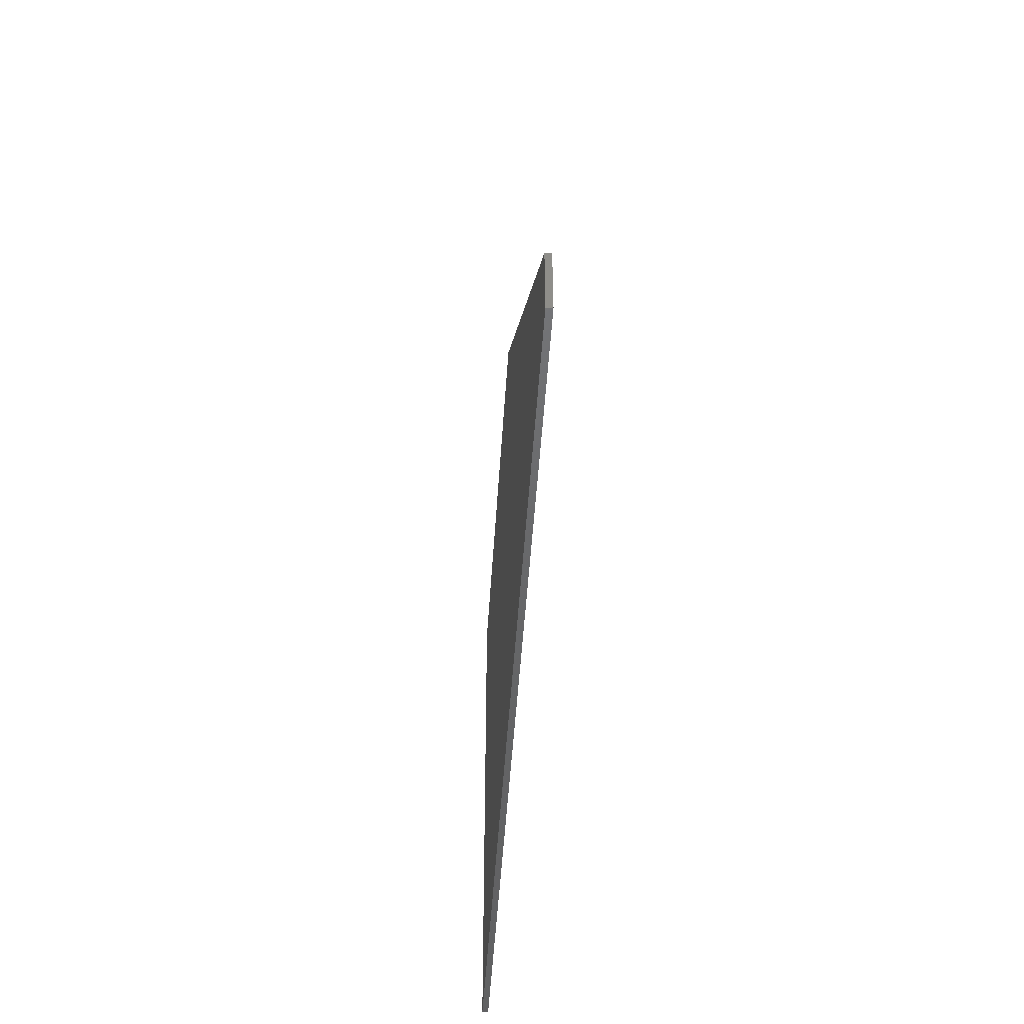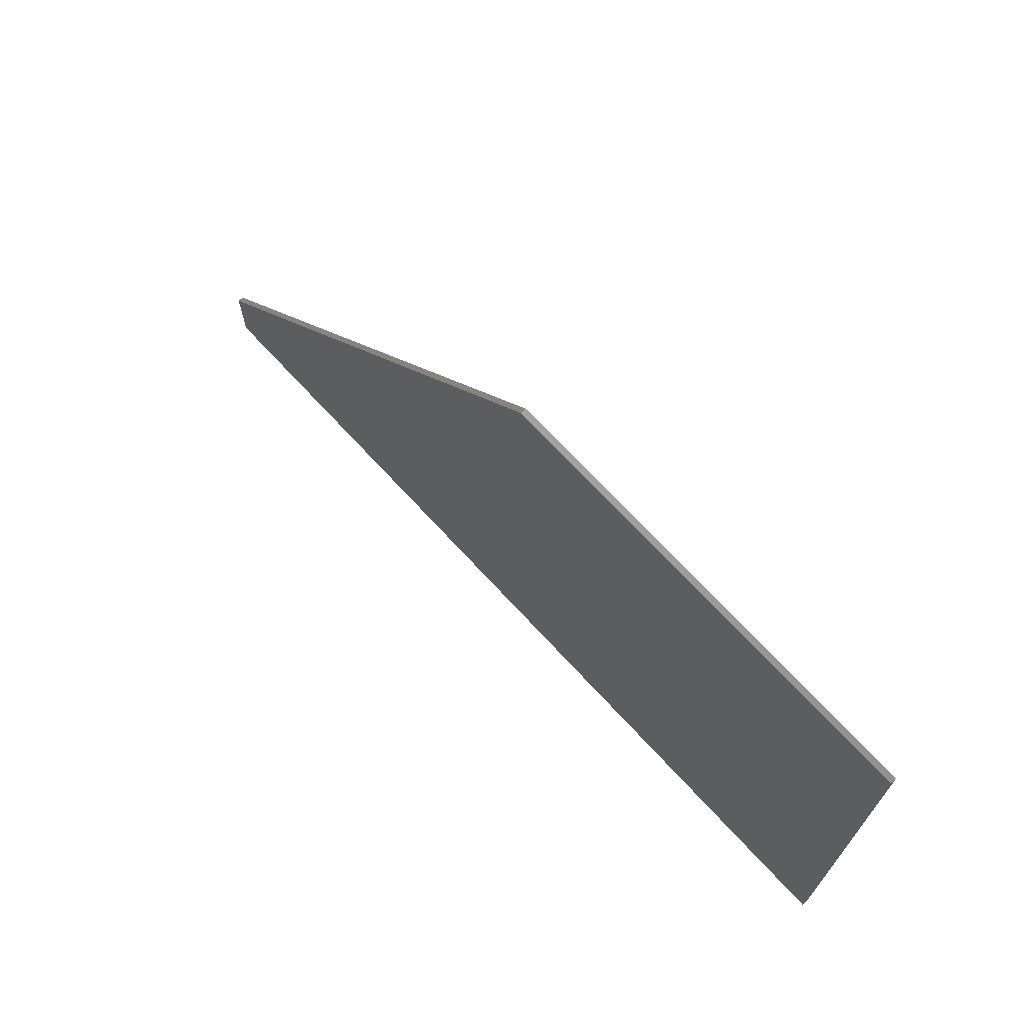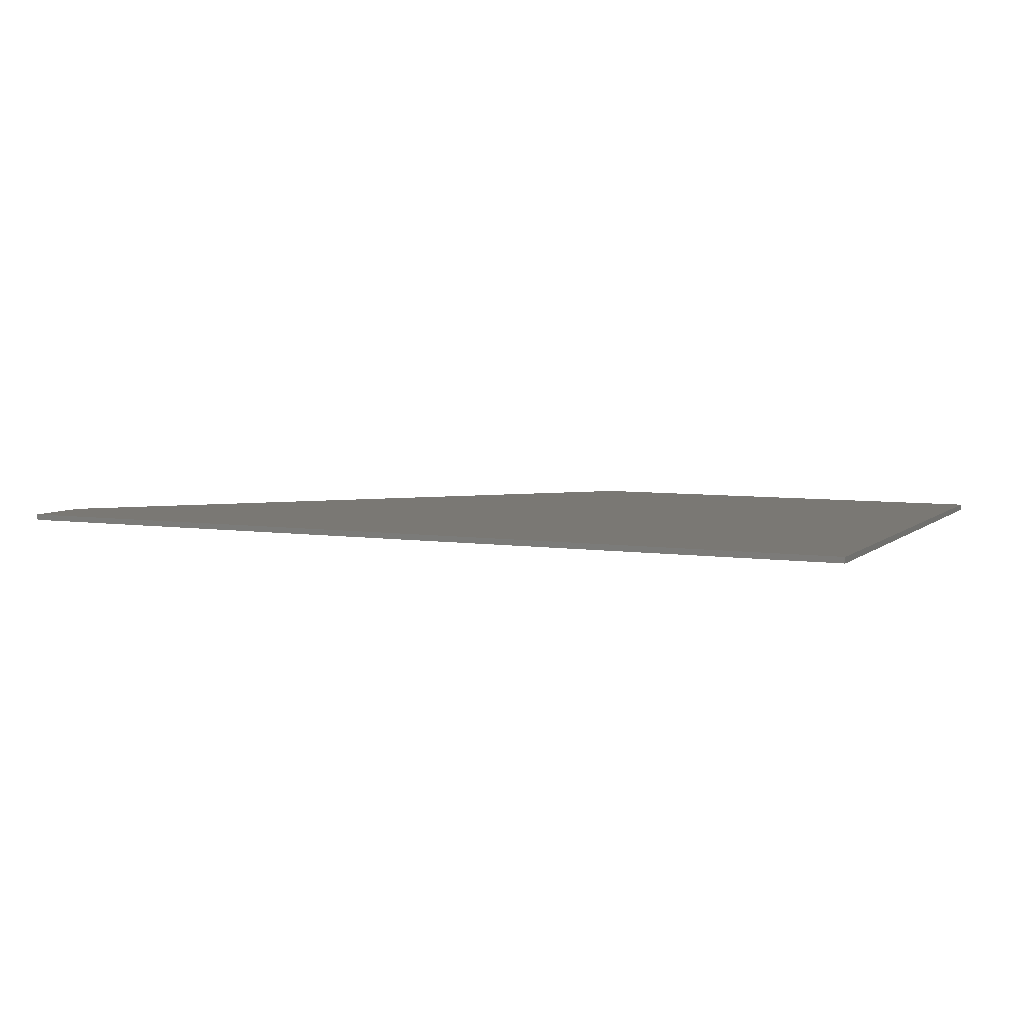
<metadata>
{"format":"stl","ext":"stl","renderer":"f3d","projection":"perspective","resolution":1024,"background":"white","views":[{"elev":-47.5,"azim":86.5,"up":"+Z"},{"elev":69.1,"azim":-132.5,"up":"+Z"},{"elev":5.7,"azim":-155.3,"up":"+Y"}]}
</metadata>
<code>
# stl→obj: 339 verts, 674 faces
v -0.76 0 -0.454
v -0.76 0 0.454
v -0.024 0 0.454
v -0.76 -0.01 0.454
v -0.024 -0.01 0.454
v 0.76 -0.01 -0.338
v 0.76 0 -0.338
v 0.76 -0.01 -0.454
v 0.76 0 -0.454
v -0.76 -0.01 -0.454
v -0.184 -0.01 -0.002
v -0.14 -0.01 0.002
v -0.164 -0.01 0.022
v -0.076 -0.01 0.03
v -0.068 -0.01 0.004
v -0.064 -0.01 0.034
v -0.08 -0.01 -0.006
v -0.068 -0.01 -0.014
v -0.064 -0.01 0.118
v -0.036 -0.01 0.11
v -0.012 -0.01 0.126
v -0.168 -0.01 0.112
v -0.164 -0.01 0.104
v -0.16 -0.01 0.118
v -0.036 -0.01 0.102
v -0.34 -0.01 -0.33
v -0.308 -0.01 -0.334
v -0.336 -0.01 -0.298
v -0.488 -0.01 -0.118
v -0.464 -0.01 -0.122
v -0.456 -0.01 -0.102
v 0.176 -0.01 -0.082
v 0.192 -0.01 -0.062
v 0.152 -0.01 -0.022
v -0.68 -0.01 -0.018
v -0.676 -0.01 -0.002
v -0.703 -0.01 0.026
v 0.256 -0.01 -0.209
v 0.268 -0.01 -0.208
v 0.248 -0.01 -0.186
v 0.196 -0.01 -0.066
v -0.356 -0.01 0.014
v -0.32 -0.01 0.034
v -0.372 -0.01 0.046
v -0.444 -0.01 -0.078
v -0.38 -0.01 -0.006
v -0.408 -0.01 -0.162
v -0.368 -0.01 -0.186
v -0.388 -0.01 -0.05
v -0.124 -0.01 -0.022
v -0.092 -0.01 -0.034
v -0.108 -0.01 -0.014
v -0.108 -0.01 0.002
v -0.101 -0.01 0.014
v -0.116 -0.01 0.058
v -0.272 -0.01 0.046
v -0.232 -0.01 0.046
v -0.192 -0.01 0.09
v -0.48 -0.01 0.336
v -0.448 -0.01 0.336
v -0.396 -0.01 0.336
v -0.36 -0.01 0.336
v -0.272 -0.01 0.336
v -0.236 -0.01 0.336
v -0.084 -0.01 0.336
v -0.048 -0.01 0.318
v 0.584 -0.01 -0.326
v 0.244 -0.01 -0.342
v 0.232 -0.01 -0.362
v 0.204 -0.01 -0.378
v 0.248 -0.01 -0.326
v -0.032 -0.01 -0.362
v 0.024 -0.01 -0.358
v -0.004 -0.01 -0.342
v -0.372 -0.01 -0.369
v -0.32 -0.01 -0.3628
v -0.34 -0.01 -0.355
v -0.272 -0.01 -0.379
v -0.52 -0.01 -0.37
v -0.544 -0.01 -0.358
v -0.556 -0.01 -0.342
v -0.562 -0.01 -0.318
v -0.56 -0.01 -0.298
v -0.54 -0.01 -0.27
v -0.612 -0.01 -0.189
v -0.664 -0.01 -0.178
v -0.688 -0.01 -0.166
v -0.708 -0.01 -0.15
v -0.718 -0.01 -0.13
v -0.72 -0.01 -0.058
v -0.714 -0.01 -0.01
v -0.688 -0.01 0.054
v -0.662 -0.01 0.086
v -0.628 -0.01 0.114
v -0.592 -0.01 0.13
v -0.548 -0.01 0.132
v -0.448 -0.01 0.078
v -0.324 -0.01 0.148
v -0.272 -0.01 0.186
v -0.2 -0.01 0.218
v -0.164 -0.01 0.222
v -0.236 -0.01 0.206
v -0.124 -0.01 0.222
v 0.032 -0.01 0.166
v 0.064 -0.01 0.138
v 0 -0.01 0.186
v -0.048 -0.01 0.206
v 0.104 -0.01 0.098
v 0.164 -0.01 0.002
v 0.144 -0.01 0.042
v 0.288 -0.01 -0.162
v 0.272 -0.01 -0.134
v 0.296 -0.01 -0.186
v 0.212 -0.01 -0.07
v 0.224 -0.01 -0.078
v 0.18 -0.01 -0.026
v 0.2 -0.01 -0.07
v 0.296 -0.01 -0.194
v 0.224 -0.01 -0.262
v 0.24 -0.01 -0.286
v 0.248 -0.01 -0.31
v -0.58 -0.01 0.026
v -0.596 -0.01 0.038
v -0.608 -0.01 0.006
v -0.6 -0.01 0.002
v -0.616 -0.01 0.038
v -0.636 -0.01 0.03
v -0.652 -0.01 0.01
v -0.62 -0.01 -0.002
v -0.66 -0.01 -0.014
v -0.628 -0.01 -0.018
v -0.66 -0.01 -0.042
v -0.628 -0.01 -0.042
v -0.648 -0.01 -0.066
v -0.614 -0.01 -0.06
v -0.624 -0.01 -0.09
v -0.6 -0.01 -0.09
v -0.576 -0.01 -0.07
v -0.6 -0.01 -0.06
v -0.564 -0.01 -0.042
v -0.59 -0.01 -0.044
v -0.562 -0.01 -0.026
v -0.592 -0.01 -0.026
v -0.566 -0.01 0.006
v -0.59 -0.01 -0.01
v -0.154 -0.01 -0.03
v -0.152 -0.01 -0.05
v -0.124 -0.01 -0.048
v -0.17 -0.01 -0.068
v -0.132 -0.01 -0.07
v -0.184 -0.01 -0.078
v -0.152 -0.01 -0.094
v -0.214 -0.01 -0.09
v -0.192 -0.01 -0.114
v -0.264 -0.01 -0.094
v -0.24 -0.01 -0.124
v -0.304 -0.01 -0.086
v -0.284 -0.01 -0.122
v -0.334 -0.01 -0.07
v -0.324 -0.01 -0.11
v -0.358 -0.01 -0.046
v -0.368 -0.01 -0.078
v -0.388 -0.01 -0.03
v -0.358 -0.01 -0.03
v -0.34 -0.01 -0.01
v -0.316 -0.01 0.002
v -0.284 -0.01 0.01
v -0.24 -0.01 0.014
v -0.212 -0.01 0.01
v -0.2 -0.01 0.038
v -0.092 -0.01 0.026
v -0.064 -0.01 -0.046
v -0.024 -0.01 -0.046
v -0.044 -0.01 -0.016
v 0 -0.01 -0.038
v -0.02 -0.01 -0.014
v 0.02 -0.01 -0.022
v -0.004 -0.01 -0.006
v 0.024 -0.01 0.002
v -0.005 -0.01 0.002
v 0.008 -0.01 0.022
v -0.024 -0.01 0.003
v -0.024 -0.01 0.034
v -0.044 -0.01 0.002
v -0.044 -0.01 0.146
v -0.072 -0.01 0.154
v -0.104 -0.01 0.158
v -0.104 -0.01 0.126
v -0.14 -0.01 0.154
v -0.132 -0.01 0.122
v -0.172 -0.01 0.142
v -0.192 -0.01 0.126
v -0.2 -0.01 0.114
v -0.204 -0.01 0.106
v -0.164 -0.01 0.07
v -0.148 -0.01 0.098
v -0.112 -0.01 0.09
v -0.08 -0.01 0.058
v -0.084 -0.01 0.09
v -0.044 -0.01 0.066
v -0.056 -0.01 0.094
v -0.024 -0.01 0.078
v -0.008 -0.01 0.094
v -0.004 -0.01 0.106
v -0.312 -0.01 -0.266
v -0.34 -0.01 -0.266
v -0.32 -0.01 -0.242
v -0.352 -0.01 -0.242
v -0.336 -0.01 -0.218
v -0.376 -0.01 -0.214
v -0.416 -0.01 -0.19
v -0.456 -0.01 -0.174
v -0.448 -0.01 -0.146
v -0.468 -0.01 -0.142
v -0.496 -0.01 -0.162
v -0.488 -0.01 -0.166
v -0.492 -0.01 -0.13
v -0.5 -0.01 -0.142
v -0.472 -0.01 -0.082
v -0.436 -0.01 -0.058
v -0.46 -0.01 -0.054
v -0.424 -0.01 -0.042
v -0.444 -0.01 -0.026
v -0.412 -0.01 -0.014
v -0.444 -0.01 0.018
v 0.132 -0.01 0.018
v 0.104 -0.01 0.058
v 0.08 -0.01 0.086
v 0.044 -0.01 0.122
v 0 -0.01 0.15
v -0.044 -0.01 0.174
v -0.084 -0.01 0.218
v -0.084 -0.01 0.186
v -0.12 -0.01 0.194
v -0.148 -0.01 0.194
v -0.188 -0.01 0.186
v -0.164 -0.01 0.19
v -0.224 -0.01 0.174
v -0.248 -0.01 0.162
v -0.284 -0.01 0.138
v -0.316 -0.01 0.11
v -0.36 -0.01 0.114
v -0.352 -0.01 0.07
v -0.396 -0.01 0.07
v -0.42 -0.01 0.03
v -0.392 -0.01 0.018
v -0.464 -0.01 0.054
v -0.48 -0.01 0.106
v -0.488 -0.01 0.078
v -0.516 -0.01 0.124
v -0.524 -0.01 0.094
v -0.552 -0.01 0.098
v -0.58 -0.01 0.094
v -0.616 -0.01 0.078
v -0.644 -0.01 0.054
v -0.664 -0.01 0.026
v -0.688 -0.01 -0.05
v -0.688 -0.01 -0.078
v -0.688 -0.01 -0.122
v -0.676 -0.01 -0.138
v -0.648 -0.01 -0.154
v -0.612 -0.01 -0.162
v -0.564 -0.01 -0.17
v -0.54 -0.01 -0.2
v -0.528 -0.01 -0.174
v -0.526 -0.01 -0.206
v -0.504 -0.01 -0.182
v -0.52 -0.01 -0.218
v -0.488 -0.01 -0.202
v -0.52 -0.01 -0.226
v -0.484 -0.01 -0.218
v -0.528 -0.01 -0.248
v -0.484 -0.01 -0.238
v -0.496 -0.01 -0.258
v -0.512 -0.01 -0.286
v -0.524 -0.01 -0.31
v -0.524 -0.01 -0.33
v -0.508 -0.01 -0.342
v -0.488 -0.01 -0.35
v -0.496 -0.01 -0.37
v -0.392 -0.01 -0.35
v -0.488 -0.01 -0.378
v -0.404 -0.01 -0.378
v -0.36 -0.01 -0.342
v -0.284 -0.01 -0.346
v -0.224 -0.01 -0.392
v -0.232 -0.01 -0.362
v -0.124 -0.01 -0.394
v -0.204 -0.01 -0.366
v -0.088 -0.01 -0.386
v -0.112 -0.01 -0.366
v -0.072 -0.01 -0.354
v -0.028 -0.01 -0.334
v 0.188 -0.01 -0.11
v 0.188 -0.01 -0.134
v 0.22 -0.01 -0.134
v 0.216 -0.01 -0.11
v 0.212 -0.01 -0.162
v 0.22 -0.01 -0.154
v 0.16 -0.01 -0.134
v 0.18 -0.01 -0.162
v 0.128 -0.01 -0.138
v 0.14 -0.01 -0.166
v 0.088 -0.01 -0.154
v 0.108 -0.01 -0.178
v 0.064 -0.01 -0.174
v 0.092 -0.01 -0.19
v 0.06 -0.01 -0.194
v 0.088 -0.01 -0.214
v 0.056 -0.01 -0.238
v 0.084 -0.01 -0.25
v 0.052 -0.01 -0.262
v 0.076 -0.01 -0.282
v 0.044 -0.01 -0.278
v 0.06 -0.01 -0.306
v 0.012 -0.01 -0.31
v 0.036 -0.01 -0.33
v 0.036 -0.01 -0.334
v 0.056 -0.01 -0.37
v 0.116 -0.01 -0.358
v 0.108 -0.01 -0.386
v 0.168 -0.01 -0.386
v 0.188 -0.01 -0.358
v 0.212 -0.01 -0.35
v 0.224 -0.01 -0.338
v 0.224 -0.01 -0.31
v 0.212 -0.01 -0.286
v 0.204 -0.01 -0.242
v 0.188 -0.01 -0.258
v 0.188 -0.01 -0.23
v 0.176 -0.01 -0.246
v 0.224 -0.01 -0.222
v 0.2 -0.01 -0.214
v 0.236 -0.01 -0.214
v 0.228 -0.01 -0.194
v 0.268 -0.01 -0.178
v 0.252 -0.01 -0.15
v 0.244 -0.01 -0.102
v -0.516 -0.01 0.336
f 1 2 3
f 3 2 4
f 3 4 5
f 3 5 6
f 3 6 7
f 6 8 9
f 6 9 7
f 9 8 10
f 9 10 1
f 10 4 2
f 10 2 1
f 1 3 7
f 1 7 9
f 11 12 13
f 14 15 16
f 17 18 15
f 19 20 21
f 22 23 24
f 25 20 19
f 26 27 28
f 29 30 31
f 32 33 34
f 35 36 37
f 38 39 40
f 32 41 33
f 42 43 44
f 45 31 46
f 47 48 49
f 50 51 52
f 53 54 55
f 56 57 58
f 43 56 58
f 59 60 5
f 60 61 5
f 61 62 5
f 62 63 5
f 63 64 5
f 64 65 5
f 65 66 5
f 66 67 5
f 68 69 67
f 69 70 67
f 68 67 71
f 72 73 74
f 75 76 77
f 75 78 76
f 10 79 80
f 10 80 81
f 10 81 82
f 10 82 83
f 10 83 84
f 10 85 86
f 10 86 87
f 10 87 88
f 10 88 89
f 90 91 4
f 91 37 4
f 37 92 4
f 92 93 4
f 93 94 4
f 94 95 4
f 95 96 4
f 97 61 60
f 98 99 63
f 100 101 64
f 102 100 64
f 101 103 64
f 104 105 66
f 106 104 66
f 107 106 66
f 105 108 66
f 109 67 110
f 111 67 112
f 113 67 111
f 114 115 116
f 117 114 41
f 118 67 113
f 39 67 118
f 119 120 39
f 120 121 39
f 122 123 124
f 122 124 125
f 123 126 127
f 123 127 124
f 124 127 128
f 124 128 129
f 129 128 130
f 129 130 131
f 131 130 132
f 131 132 133
f 132 134 135
f 132 135 133
f 134 136 137
f 134 137 135
f 135 137 138
f 135 138 139
f 139 138 140
f 139 140 141
f 140 142 143
f 140 143 141
f 143 142 144
f 143 144 145
f 145 144 122
f 145 122 125
f 143 131 139
f 143 139 141
f 139 131 133
f 139 133 135
f 143 145 129
f 143 129 131
f 129 145 125
f 129 125 124
f 11 146 50
f 11 50 12
f 50 146 147
f 50 147 148
f 148 147 149
f 148 149 150
f 150 149 151
f 150 151 152
f 152 151 153
f 152 153 154
f 154 153 155
f 154 155 156
f 156 155 157
f 156 157 158
f 158 157 159
f 158 159 160
f 160 159 161
f 160 161 162
f 162 161 163
f 162 163 49
f 161 164 46
f 161 46 163
f 164 165 42
f 164 42 46
f 165 166 43
f 165 43 42
f 166 167 56
f 166 56 43
f 167 168 57
f 167 57 56
f 168 169 170
f 168 170 57
f 169 11 13
f 169 13 170
f 164 161 159
f 164 159 165
f 159 157 155
f 159 155 165
f 165 155 167
f 165 167 166
f 167 155 169
f 167 169 168
f 155 153 151
f 155 151 169
f 151 149 11
f 151 11 169
f 149 147 146
f 149 146 11
f 14 171 54
f 14 54 15
f 15 54 53
f 15 53 17
f 53 52 51
f 53 51 17
f 17 51 172
f 17 172 18
f 18 172 173
f 18 173 174
f 174 173 175
f 174 175 176
f 176 175 177
f 176 177 178
f 177 179 180
f 177 180 178
f 179 181 182
f 179 182 180
f 181 183 16
f 181 16 182
f 182 16 15
f 182 15 184
f 18 174 184
f 18 184 15
f 174 176 182
f 174 182 184
f 182 176 178
f 182 178 180
f 21 185 186
f 21 186 19
f 19 186 187
f 19 187 188
f 188 187 189
f 188 189 190
f 190 189 191
f 190 191 24
f 24 191 192
f 24 192 22
f 192 193 194
f 192 194 22
f 194 58 23
f 194 23 22
f 58 195 196
f 58 196 23
f 195 55 197
f 195 197 196
f 55 198 199
f 55 199 197
f 198 200 201
f 198 201 199
f 200 202 25
f 200 25 201
f 202 203 204
f 202 204 25
f 25 204 21
f 25 21 20
f 23 196 190
f 23 190 24
f 196 197 188
f 196 188 190
f 197 199 19
f 197 19 188
f 199 201 25
f 199 25 19
f 27 205 206
f 27 206 28
f 205 207 208
f 205 208 206
f 207 209 210
f 207 210 208
f 209 48 211
f 209 211 210
f 48 47 212
f 48 212 211
f 47 213 214
f 47 214 212
f 212 214 215
f 212 215 216
f 215 214 217
f 215 217 218
f 217 214 30
f 217 30 29
f 29 31 45
f 29 45 219
f 219 45 220
f 219 220 221
f 220 222 223
f 220 223 221
f 222 224 225
f 222 225 223
f 33 116 109
f 33 109 34
f 34 109 110
f 34 110 226
f 226 110 108
f 226 108 227
f 227 108 105
f 227 105 228
f 228 105 104
f 228 104 229
f 229 104 106
f 229 106 230
f 230 106 107
f 230 107 231
f 231 107 232
f 231 232 233
f 233 232 103
f 233 103 234
f 103 101 235
f 103 235 234
f 235 101 236
f 235 236 237
f 101 100 238
f 101 238 236
f 100 102 239
f 100 239 238
f 102 99 240
f 102 240 239
f 99 98 241
f 99 241 240
f 98 242 243
f 98 243 241
f 243 242 244
f 243 244 44
f 44 244 245
f 44 245 246
f 224 246 245
f 224 245 225
f 225 245 97
f 225 97 247
f 247 97 248
f 247 248 249
f 249 248 250
f 249 250 251
f 251 250 96
f 251 96 252
f 96 95 253
f 96 253 252
f 253 95 94
f 253 94 254
f 94 93 255
f 94 255 254
f 93 92 256
f 93 256 255
f 92 37 36
f 92 36 256
f 37 91 257
f 37 257 35
f 91 90 258
f 91 258 257
f 90 89 259
f 90 259 258
f 89 88 260
f 89 260 259
f 88 87 261
f 88 261 260
f 87 86 262
f 87 262 261
f 86 85 263
f 86 263 262
f 85 264 265
f 85 265 263
f 265 264 266
f 265 266 267
f 267 266 268
f 267 268 269
f 269 268 270
f 269 270 271
f 271 270 272
f 271 272 273
f 273 272 84
f 273 84 274
f 274 84 83
f 274 83 275
f 275 83 82
f 275 82 276
f 276 82 81
f 276 81 277
f 81 80 278
f 81 278 277
f 80 79 279
f 80 279 278
f 79 280 281
f 79 281 279
f 280 282 283
f 280 283 281
f 283 75 284
f 283 284 281
f 75 77 26
f 75 26 284
f 77 76 27
f 77 27 26
f 27 76 78
f 27 78 285
f 285 78 286
f 285 286 287
f 287 286 288
f 287 288 289
f 289 288 290
f 289 290 291
f 291 290 72
f 291 72 292
f 292 72 74
f 292 74 293
f 294 295 296
f 294 296 297
f 296 295 298
f 296 298 299
f 298 295 300
f 298 300 301
f 301 300 302
f 301 302 303
f 303 302 304
f 303 304 305
f 305 304 306
f 305 306 307
f 306 308 309
f 306 309 307
f 308 310 311
f 308 311 309
f 310 312 313
f 310 313 311
f 312 314 315
f 312 315 313
f 314 316 317
f 314 317 315
f 316 293 74
f 316 74 317
f 317 74 73
f 317 73 318
f 73 319 320
f 73 320 318
f 319 321 322
f 319 322 320
f 320 322 70
f 320 70 323
f 323 70 69
f 323 69 324
f 324 69 68
f 324 68 325
f 68 71 326
f 68 326 325
f 71 121 120
f 71 120 326
f 326 120 119
f 326 119 327
f 327 119 328
f 327 328 329
f 329 328 330
f 329 330 331
f 330 328 332
f 330 332 333
f 332 334 335
f 332 335 333
f 335 334 38
f 335 38 40
f 40 39 118
f 40 118 336
f 336 118 113
f 336 113 337
f 113 111 112
f 113 112 337
f 337 112 338
f 337 338 297
f 297 338 115
f 297 115 294
f 115 114 117
f 115 117 294
f 294 117 41
f 294 41 32
f 28 206 284
f 28 284 26
f 284 206 279
f 284 279 281
f 279 206 277
f 279 277 278
f 277 206 275
f 277 275 276
f 275 206 273
f 275 273 274
f 206 208 271
f 206 271 273
f 208 210 269
f 208 269 271
f 210 211 212
f 210 212 269
f 212 216 267
f 212 267 269
f 216 215 265
f 216 265 267
f 144 142 223
f 144 223 225
f 223 142 140
f 223 140 221
f 221 140 29
f 221 29 219
f 140 138 217
f 140 217 29
f 217 138 137
f 217 137 218
f 218 137 265
f 218 265 215
f 137 136 263
f 137 263 265
f 263 136 261
f 263 261 262
f 261 136 259
f 261 259 260
f 259 136 134
f 259 134 258
f 258 134 132
f 258 132 257
f 257 132 130
f 257 130 35
f 35 130 128
f 35 128 36
f 36 128 127
f 36 127 256
f 256 127 126
f 256 126 255
f 255 126 123
f 255 123 254
f 123 122 253
f 123 253 254
f 253 122 251
f 253 251 252
f 251 122 247
f 251 247 249
f 122 144 225
f 122 225 247
f 44 246 46
f 44 46 42
f 246 224 222
f 246 222 46
f 222 220 45
f 222 45 46
f 31 30 214
f 31 214 46
f 214 213 163
f 214 163 46
f 213 47 49
f 213 49 163
f 49 48 209
f 49 209 162
f 162 209 207
f 162 207 160
f 160 207 205
f 160 205 158
f 158 205 27
f 158 27 156
f 27 285 154
f 27 154 156
f 285 287 152
f 285 152 154
f 287 289 291
f 287 291 152
f 152 291 292
f 152 292 150
f 292 293 316
f 292 316 150
f 316 314 312
f 316 312 150
f 312 310 308
f 312 308 150
f 150 308 306
f 150 306 148
f 12 50 52
f 12 52 53
f 148 306 51
f 148 51 50
f 306 304 172
f 306 172 51
f 304 302 173
f 304 173 172
f 302 300 175
f 302 175 173
f 300 295 294
f 300 294 175
f 294 32 177
f 294 177 175
f 32 34 226
f 32 226 177
f 177 226 227
f 177 227 179
f 227 228 181
f 227 181 179
f 21 204 229
f 21 229 230
f 204 203 228
f 204 228 229
f 228 203 202
f 228 202 181
f 181 202 200
f 181 200 183
f 183 200 198
f 183 198 16
f 16 198 171
f 16 171 14
f 198 55 54
f 198 54 171
f 53 55 13
f 53 13 12
f 55 195 170
f 55 170 13
f 195 58 57
f 195 57 170
f 43 58 243
f 43 243 44
f 58 194 241
f 58 241 243
f 194 193 240
f 194 240 241
f 193 192 239
f 193 239 240
f 192 191 238
f 192 238 239
f 238 191 237
f 238 237 236
f 191 189 235
f 191 235 237
f 235 189 187
f 235 187 234
f 234 187 186
f 234 186 233
f 233 186 185
f 233 185 231
f 185 21 230
f 185 230 231
f 323 324 318
f 323 318 320
f 318 324 315
f 318 315 317
f 324 325 313
f 324 313 315
f 325 326 327
f 325 327 313
f 327 329 311
f 327 311 313
f 329 331 309
f 329 309 311
f 331 330 307
f 331 307 309
f 307 330 303
f 307 303 305
f 330 333 301
f 330 301 303
f 301 333 335
f 301 335 298
f 298 335 40
f 298 40 299
f 40 336 296
f 40 296 299
f 336 337 297
f 336 297 296
f 4 339 59
f 4 59 5
f 5 67 8
f 5 8 6
f 70 322 8
f 70 8 67
f 73 72 290
f 73 290 319
f 290 288 321
f 290 321 319
f 322 321 288
f 322 288 8
f 8 288 286
f 8 286 10
f 75 283 286
f 75 286 78
f 286 283 282
f 286 282 10
f 282 280 79
f 282 79 10
f 84 272 270
f 84 270 10
f 270 268 266
f 270 266 10
f 266 264 85
f 266 85 10
f 89 90 4
f 89 4 10
f 96 250 339
f 96 339 4
f 339 250 248
f 339 248 59
f 59 248 97
f 59 97 60
f 97 245 244
f 97 244 61
f 61 244 242
f 61 242 62
f 98 63 62
f 98 62 242
f 102 64 63
f 102 63 99
f 64 103 232
f 64 232 65
f 65 232 107
f 65 107 66
f 66 108 110
f 66 110 67
f 109 116 115
f 109 115 67
f 112 67 115
f 112 115 338
f 116 33 41
f 116 41 114
f 39 38 334
f 39 334 119
f 334 332 328
f 334 328 119
f 39 121 71
f 39 71 67

</code>
